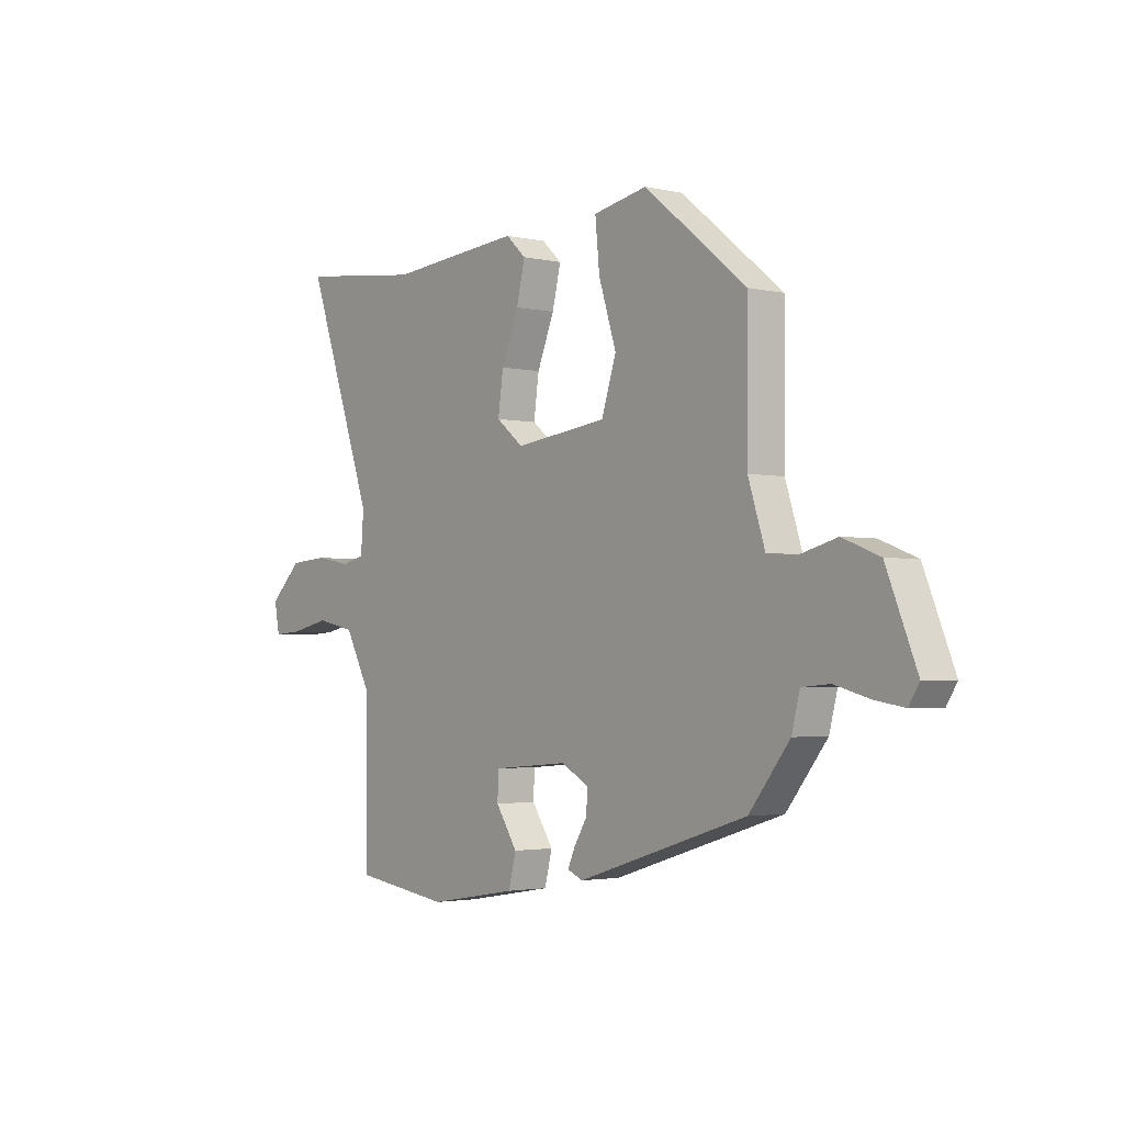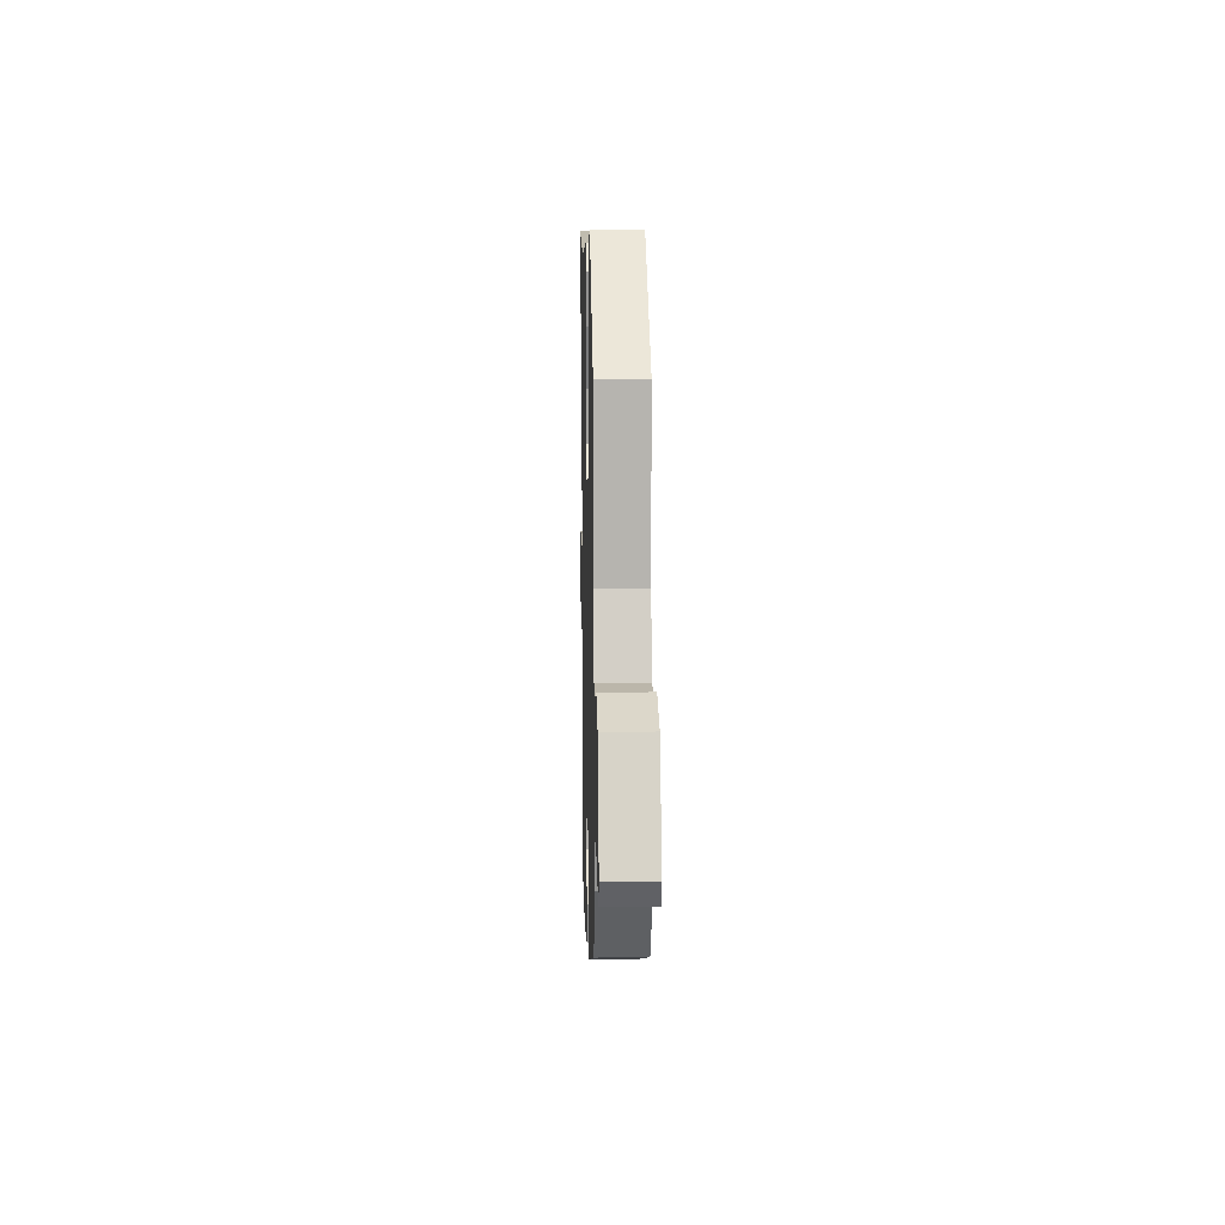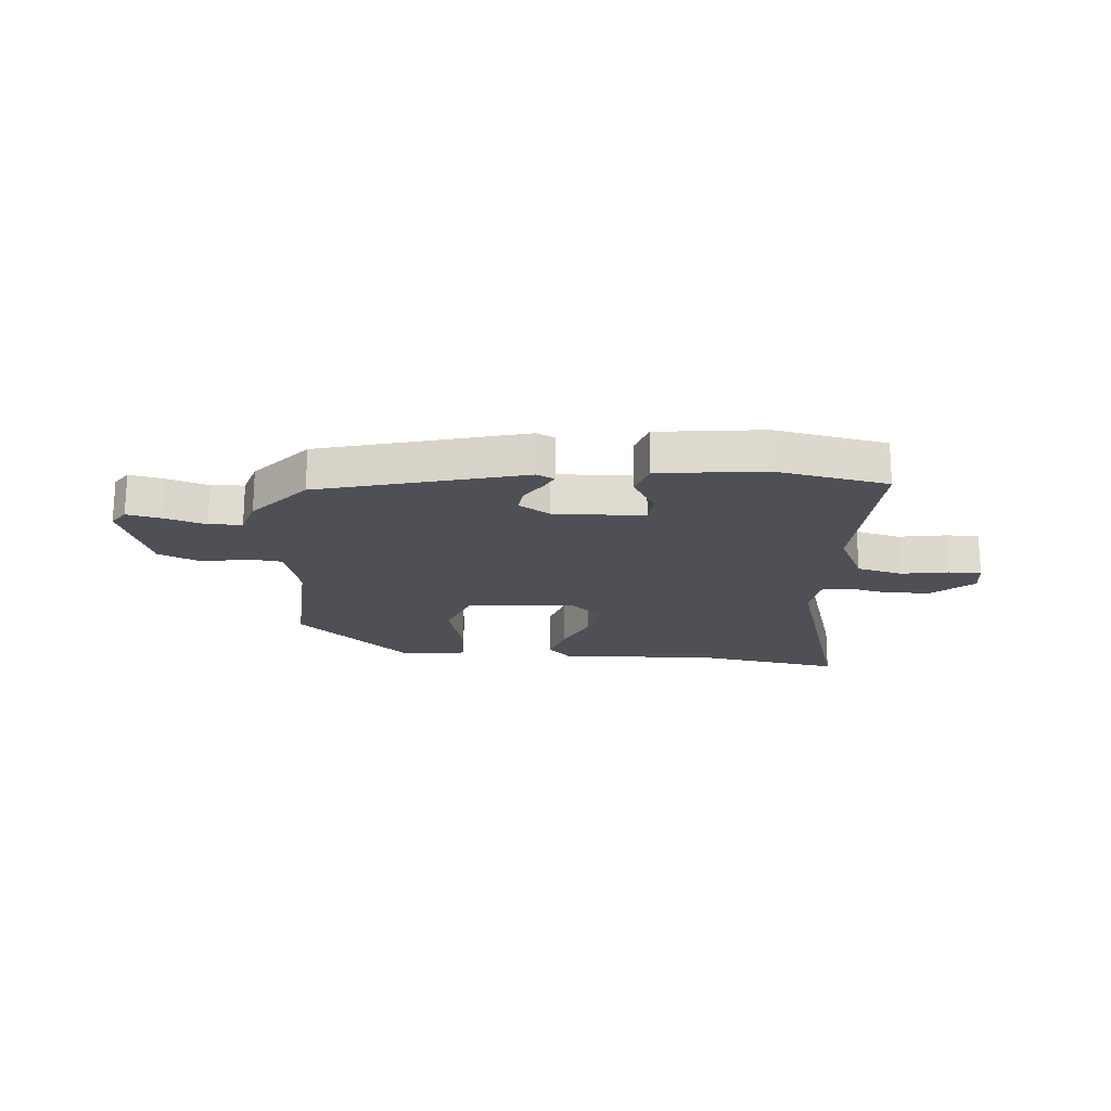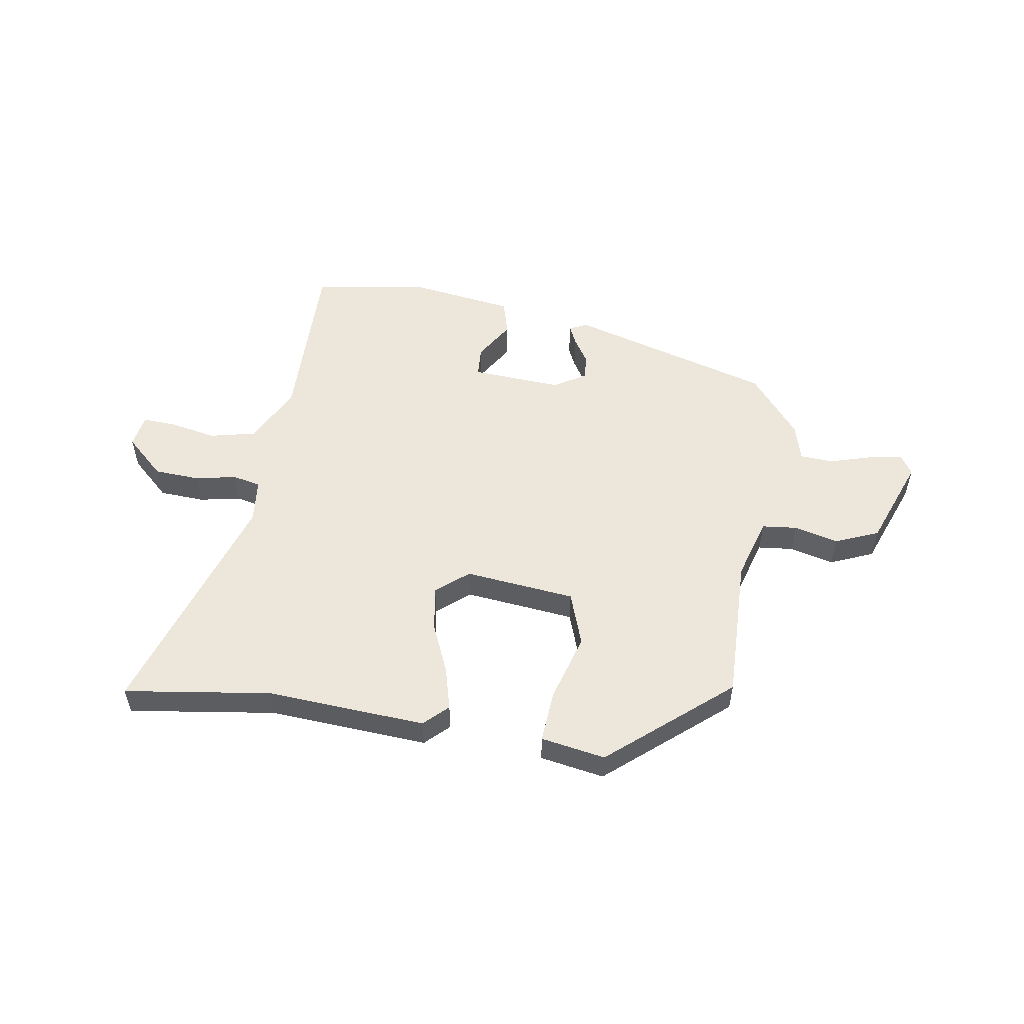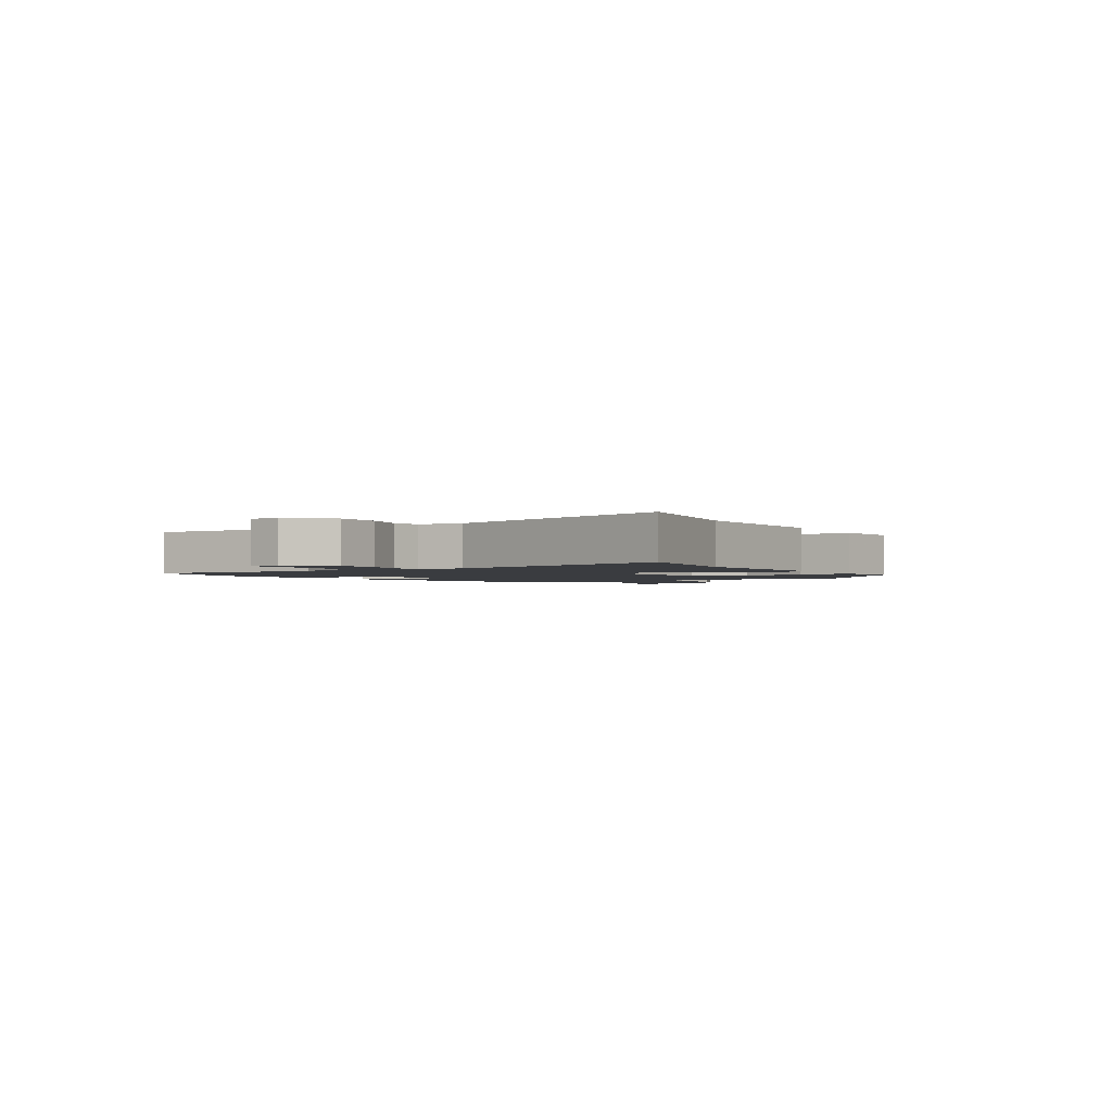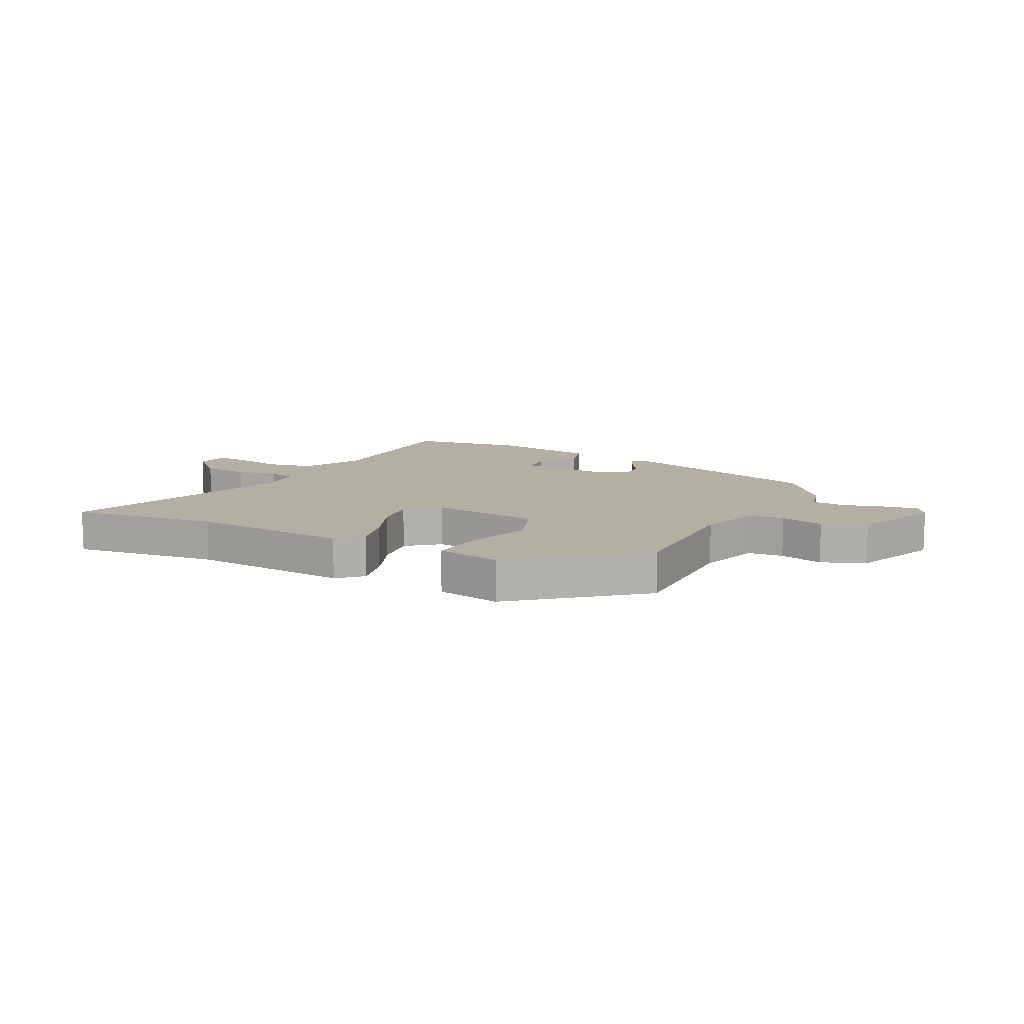
<metadata>
{"format":"obj","ext":"obj","renderer":"f3d","projection":"perspective","resolution":1024,"background":"white","views":[{"elev":-2.6,"azim":51.4,"up":"+Z"},{"elev":9.4,"azim":88.5,"up":"+Z"},{"elev":-19.4,"azim":172.8,"up":"+Y"},{"elev":53.8,"azim":7.8,"up":"+Y"},{"elev":-1.9,"azim":-60.9,"up":"+Y"},{"elev":11.2,"azim":26.6,"up":"+Y"}]}
</metadata>
<code>
v -0.614 0.07 0.514
v -0.355 0.07 0.483
v -0.075 0.07 0.507
v -0.033 0.07 0.468
v -0.051 0.07 0.393
v -0.087 0.07 0.304
v -0.098 0.07 0.225
v -0.041 0.07 0.179
v 0.153 0.07 0.204
v 0.184 0.07 0.299
v 0.147 0.07 0.416
v 0.138 0.07 0.509
v 0.251 0.07 0.531
v 0.464 0.07 0.358
v 0.463 0.07 0.104
v 0.498 0.07 -0.005
v 0.56 0.07 -0.01
v 0.637 0.07 0.011
v 0.714 0.07 -0.019
v 0.777 0.07 -0.175
v 0.755 0.07 -0.21
v 0.694 0.07 -0.2
v 0.621 0.07 -0.18
v 0.563 0.07 -0.185
v 0.546 0.07 -0.251
v 0.461 0.07 -0.359
v 0.106 0.07 -0.47
v 0.074 0.07 -0.456
v 0.089 0.07 -0.422
v 0.116 0.07 -0.377
v 0.119 0.07 -0.333
v 0.062 0.07 -0.3
v -0.097 0.07 -0.313
v -0.099 0.07 -0.367
v -0.054 0.07 -0.436
v -0.07 0.07 -0.498
v -0.256 0.07 -0.529
v -0.456 0.07 -0.5
v -0.459 0.07 -0.196
v -0.513 0.07 -0.095
v -0.594 0.07 -0.078
v -0.677 0.07 -0.096
v -0.735 0.07 -0.1
v -0.746 0.07 -0.042
v -0.679 0.07 0.023
v -0.599 0.07 0.029
v -0.526 0.07 0.016
v -0.477 0.07 0.028
v -0.471 0.07 0.106
v -0.614 0 0.514
v -0.355 0 0.483
v -0.075 0 0.507
v -0.033 0 0.468
v -0.051 0 0.393
v -0.087 0 0.304
v -0.098 0 0.225
v -0.041 0 0.179
v 0.153 0 0.204
v 0.184 0 0.299
v 0.147 0 0.416
v 0.138 0 0.509
v 0.251 0 0.531
v 0.464 0 0.358
v 0.463 0 0.104
v 0.498 0 -0.005
v 0.56 0 -0.01
v 0.637 0 0.011
v 0.714 0 -0.019
v 0.777 0 -0.175
v 0.755 0 -0.21
v 0.694 0 -0.2
v 0.621 0 -0.18
v 0.563 0 -0.185
v 0.546 0 -0.251
v 0.461 0 -0.359
v 0.106 0 -0.47
v 0.074 0 -0.456
v 0.089 0 -0.422
v 0.116 0 -0.377
v 0.119 0 -0.333
v 0.062 0 -0.3
v -0.097 0 -0.313
v -0.099 0 -0.367
v -0.054 0 -0.436
v -0.07 0 -0.498
v -0.256 0 -0.529
v -0.456 0 -0.5
v -0.459 0 -0.196
v -0.513 0 -0.095
v -0.594 0 -0.078
v -0.677 0 -0.096
v -0.735 0 -0.1
v -0.746 0 -0.042
v -0.679 0 0.023
v -0.599 0 0.029
v -0.526 0 0.016
v -0.477 0 0.028
v -0.471 0 0.106
f 44 45 46 47
f 44 47 48
f 41 42 43 44
f 40 41 44 48
f 39 40 48
f 36 37 38 39
f 34 35 36 39
f 33 34 39 48
f 32 33 48 49
f 27 28 29 30
f 25 26 27 30
f 24 25 30 31
f 20 21 22 23
f 18 19 20 23
f 17 18 23 24
f 16 17 24 31
f 12 13 14 15
f 10 11 12 15
f 9 10 15 16
f 8 9 16 31
f 3 4 5 6
f 2 3 6 7
f 1 2 7
f 8 31 32 49
f 1 7 8 49
f 96 95 94 93
f 97 96 93
f 93 92 91 90
f 97 93 90 89
f 97 89 88
f 88 87 86 85
f 88 85 84 83
f 97 88 83 82
f 98 97 82 81
f 79 78 77 76
f 79 76 75 74
f 80 79 74 73
f 72 71 70 69
f 72 69 68 67
f 73 72 67 66
f 80 73 66 65
f 64 63 62 61
f 64 61 60 59
f 65 64 59 58
f 80 65 58 57
f 55 54 53 52
f 56 55 52 51
f 56 51 50
f 98 81 80 57
f 98 57 56 50
f 1 50 51 2
f 2 51 52 3
f 3 52 53 4
f 4 53 54 5
f 5 54 55 6
f 6 55 56 7
f 7 56 57 8
f 8 57 58 9
f 9 58 59 10
f 10 59 60 11
f 11 60 61 12
f 12 61 62 13
f 13 62 63 14
f 14 63 64 15
f 15 64 65 16
f 16 65 66 17
f 17 66 67 18
f 18 67 68 19
f 19 68 69 20
f 20 69 70 21
f 21 70 71 22
f 22 71 72 23
f 23 72 73 24
f 24 73 74 25
f 25 74 75 26
f 26 75 76 27
f 27 76 77 28
f 28 77 78 29
f 29 78 79 30
f 30 79 80 31
f 31 80 81 32
f 32 81 82 33
f 33 82 83 34
f 34 83 84 35
f 35 84 85 36
f 36 85 86 37
f 37 86 87 38
f 38 87 88 39
f 39 88 89 40
f 40 89 90 41
f 41 90 91 42
f 42 91 92 43
f 43 92 93 44
f 44 93 94 45
f 45 94 95 46
f 46 95 96 47
f 47 96 97 48
f 48 97 98 49
f 49 98 50 1

</code>
